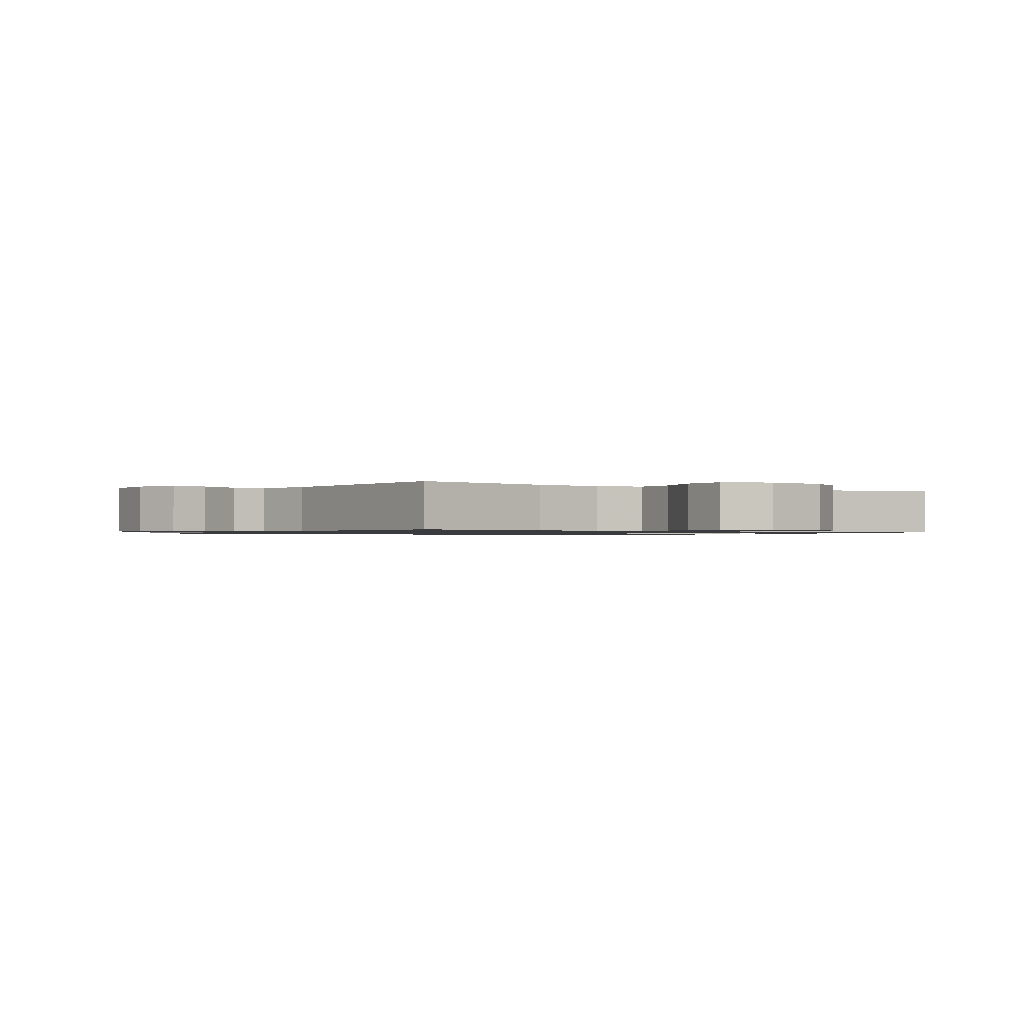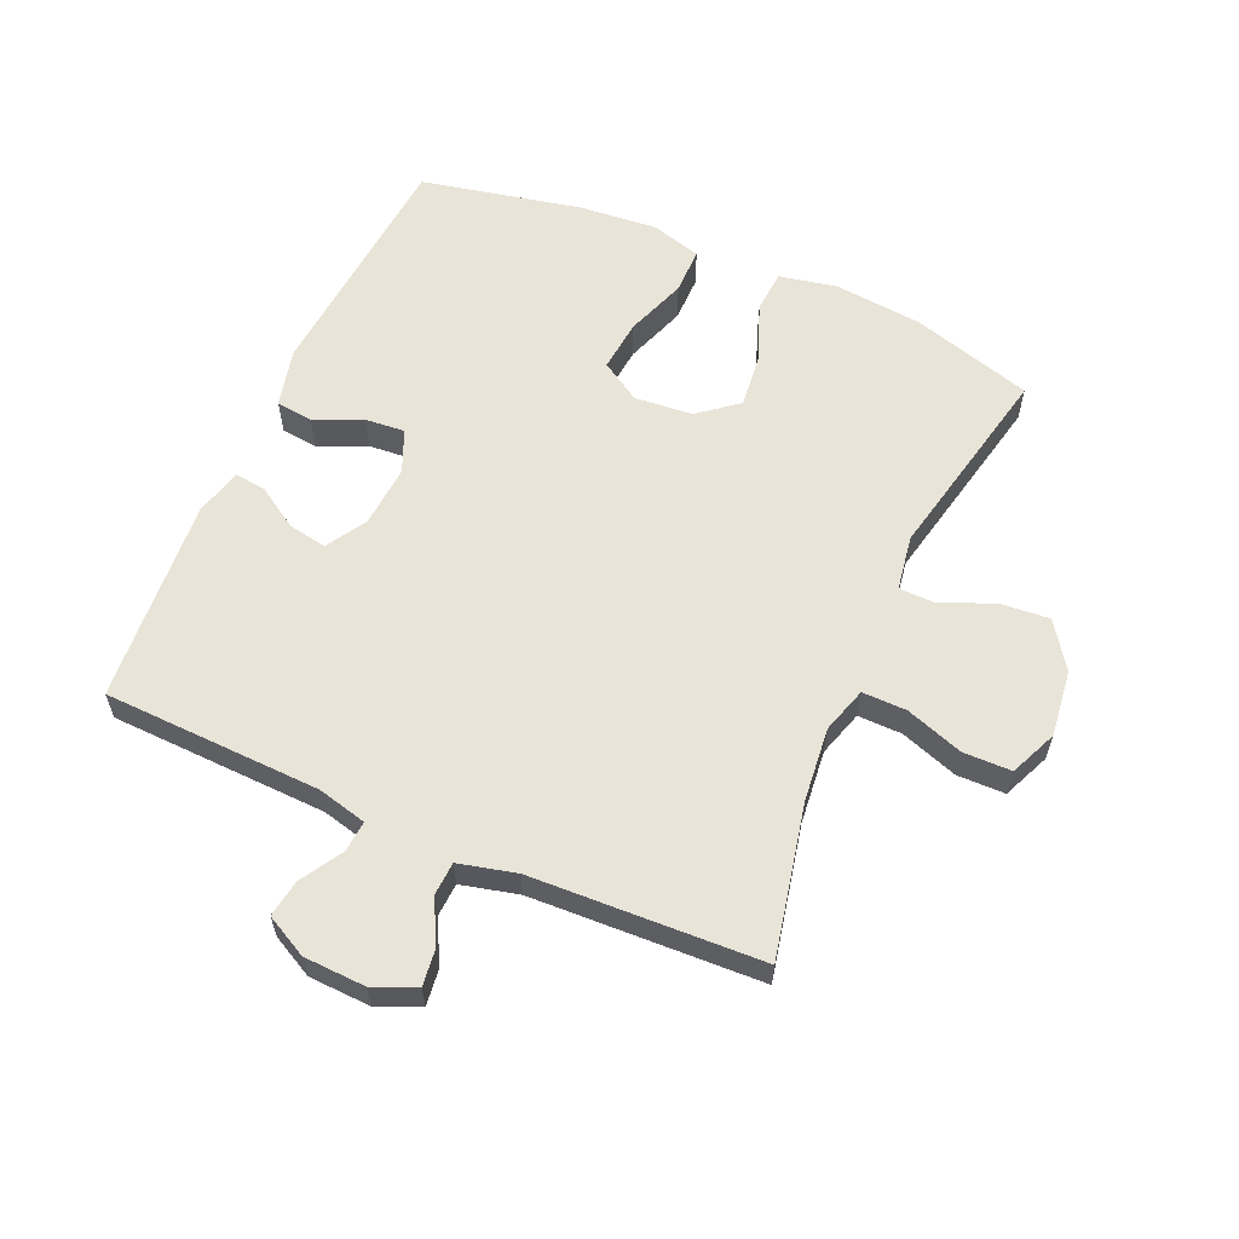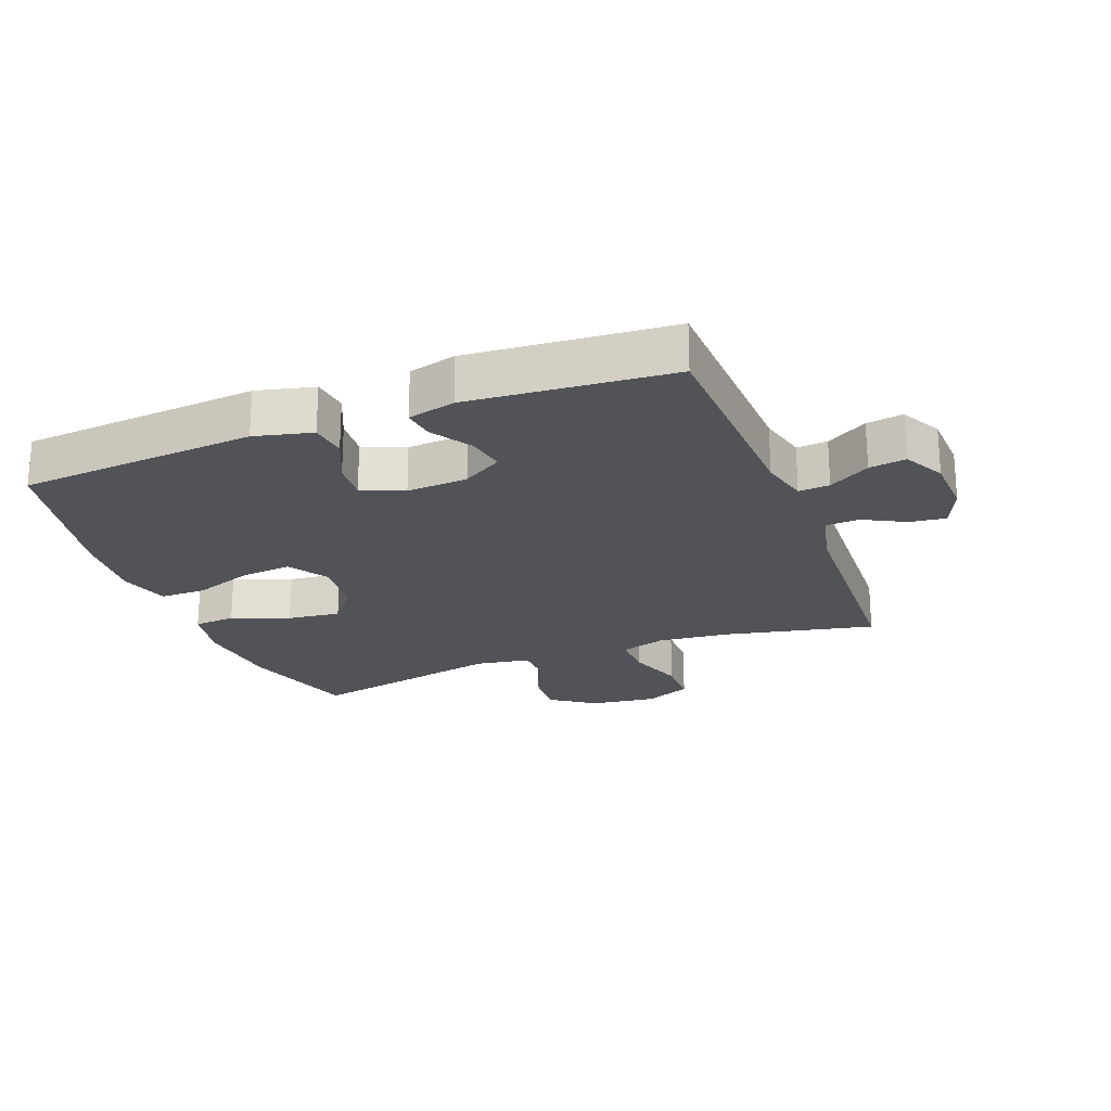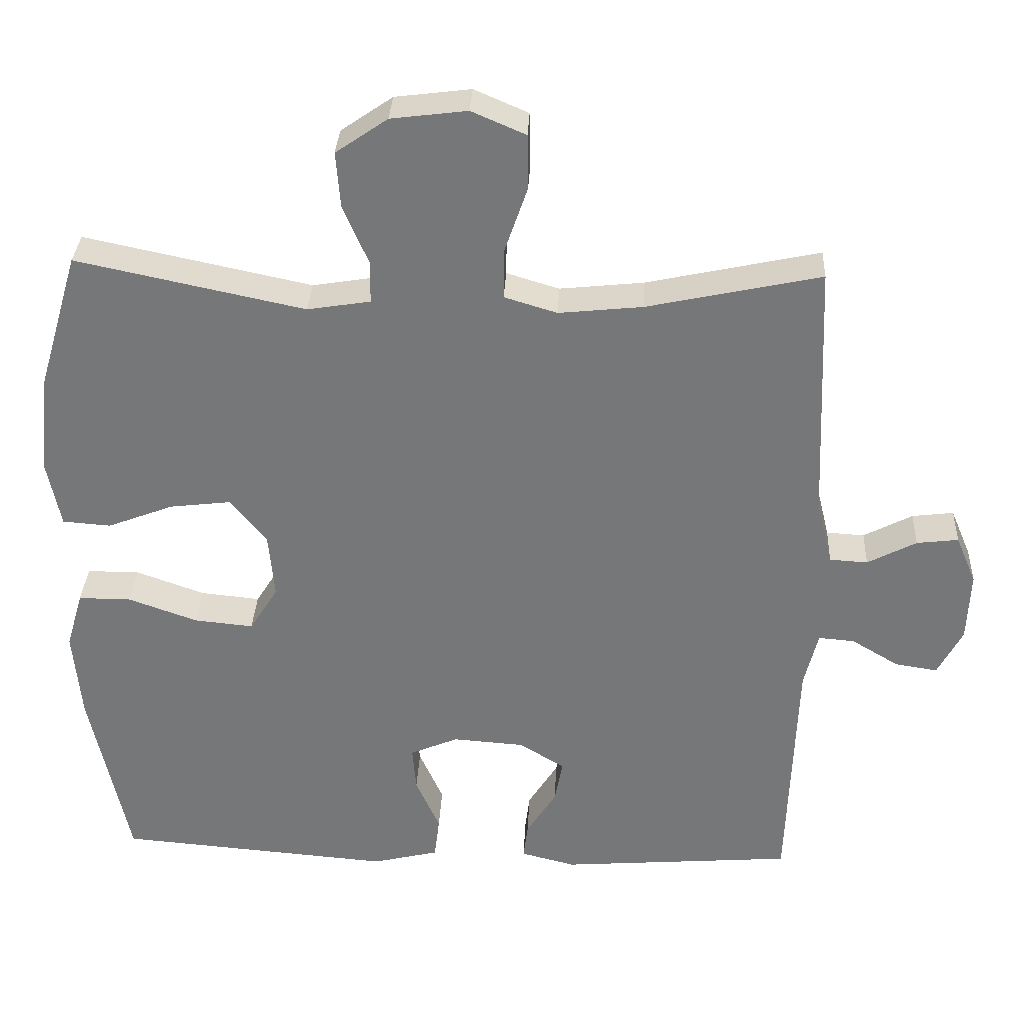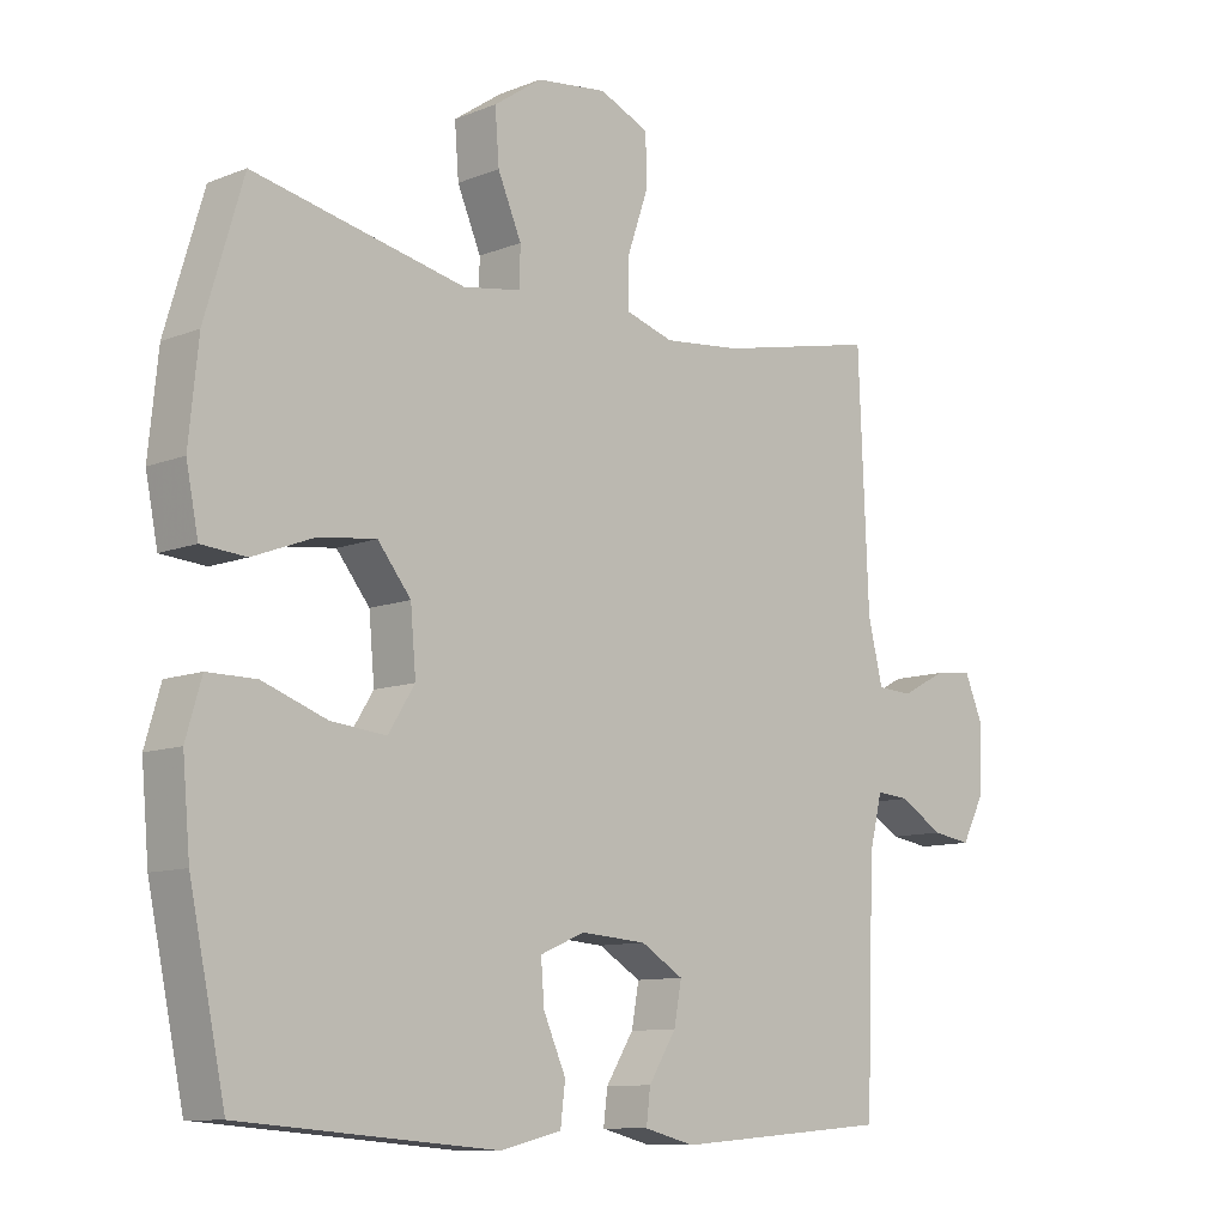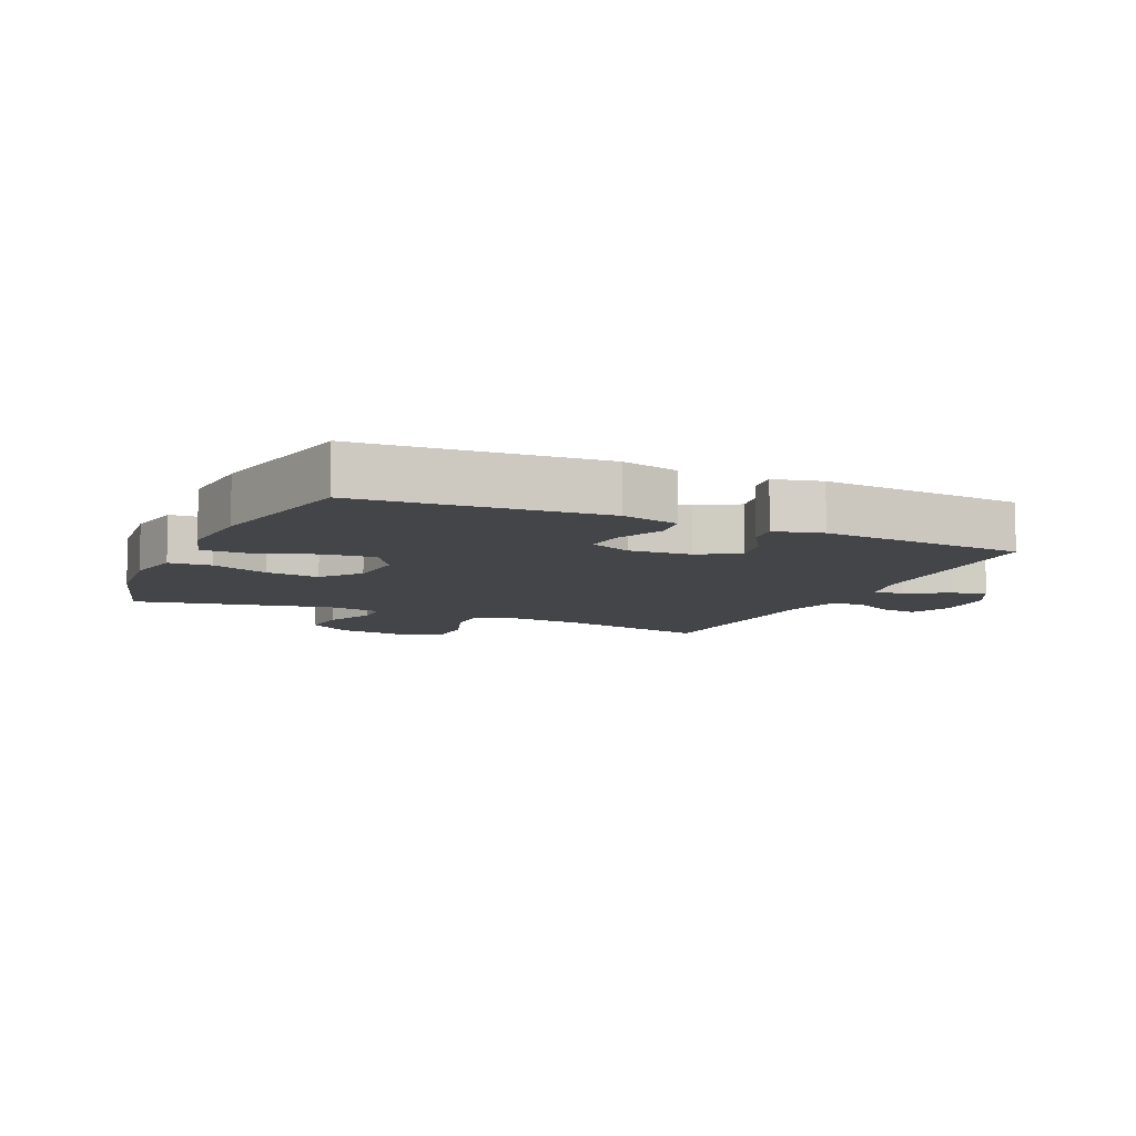
<metadata>
{"format":"obj","ext":"obj","renderer":"f3d","projection":"perspective","resolution":1024,"background":"white","views":[{"elev":-1.0,"azim":-33.1,"up":"+Y"},{"elev":59.9,"azim":-66.3,"up":"+Y"},{"elev":-22.5,"azim":-159.0,"up":"+Y"},{"elev":32.7,"azim":-177.3,"up":"+Z"},{"elev":-10.2,"azim":135.1,"up":"+Z"},{"elev":-8.8,"azim":155.7,"up":"+Y"}]}
</metadata>
<code>
v -0.5 0.07 -0.5
v -0.512 0.07 -0.16
v -0.531 0.07 -0.083
v -0.58 0.07 -0.087
v -0.645 0.07 -0.126
v -0.703 0.07 -0.135
v -0.737 0.07 -0.07
v -0.741 0.07 0.026
v -0.713 0.07 0.092
v -0.656 0.07 0.085
v -0.589 0.07 0.05
v -0.537 0.07 0.053
v -0.515 0.07 0.142
v -0.5 0.07 0.5
v -0.263 0.07 0.449
v -0.148 0.07 0.437
v -0.076 0.07 0.459
v -0.077 0.07 0.528
v -0.108 0.07 0.618
v -0.107 0.07 0.693
v -0.033 0.07 0.725
v 0.071 0.07 0.712
v 0.142 0.07 0.663
v 0.136 0.07 0.586
v 0.101 0.07 0.505
v 0.102 0.07 0.448
v 0.188 0.07 0.434
v 0.5 0.07 0.5
v 0.556 0.07 0.312
v 0.57 0.07 0.174
v 0.552 0.07 0.084
v 0.486 0.07 0.079
v 0.395 0.07 0.114
v 0.311 0.07 0.124
v 0.262 0.07 0.063
v 0.254 0.07 -0.028
v 0.293 0.07 -0.09
v 0.374 0.07 -0.082
v 0.469 0.07 -0.048
v 0.541 0.07 -0.048
v 0.564 0.07 -0.127
v 0.553 0.07 -0.25
v 0.5 0.07 -0.5
v 0.123 0.07 -0.531
v 0.032 0.07 -0.509
v 0.025 0.07 -0.451
v 0.058 0.07 -0.377
v 0.063 0.07 -0.315
v -0.003 0.07 -0.287
v -0.1 0.07 -0.294
v -0.163 0.07 -0.332
v -0.152 0.07 -0.392
v -0.111 0.07 -0.457
v -0.105 0.07 -0.506
v -0.18 0.07 -0.525
v -0.5 0 -0.5
v -0.512 0 -0.16
v -0.531 0 -0.083
v -0.58 0 -0.087
v -0.645 0 -0.126
v -0.703 0 -0.135
v -0.737 0 -0.07
v -0.741 0 0.026
v -0.713 0 0.092
v -0.656 0 0.085
v -0.589 0 0.05
v -0.537 0 0.053
v -0.515 0 0.142
v -0.5 0 0.5
v -0.263 0 0.449
v -0.148 0 0.437
v -0.076 0 0.459
v -0.077 0 0.528
v -0.108 0 0.618
v -0.107 0 0.693
v -0.033 0 0.725
v 0.071 0 0.712
v 0.142 0 0.663
v 0.136 0 0.586
v 0.101 0 0.505
v 0.102 0 0.448
v 0.188 0 0.434
v 0.5 0 0.5
v 0.556 0 0.312
v 0.57 0 0.174
v 0.552 0 0.084
v 0.486 0 0.079
v 0.395 0 0.114
v 0.311 0 0.124
v 0.262 0 0.063
v 0.254 0 -0.028
v 0.293 0 -0.09
v 0.374 0 -0.082
v 0.469 0 -0.048
v 0.541 0 -0.048
v 0.564 0 -0.127
v 0.553 0 -0.25
v 0.5 0 -0.5
v 0.123 0 -0.531
v 0.032 0 -0.509
v 0.025 0 -0.451
v 0.058 0 -0.377
v 0.063 0 -0.315
v -0.003 0 -0.287
v -0.1 0 -0.294
v -0.163 0 -0.332
v -0.152 0 -0.392
v -0.111 0 -0.457
v -0.105 0 -0.506
v -0.18 0 -0.525
f 55 1 2
f 54 55 2
f 53 54 2
f 52 53 2
f 51 52 2 3
f 50 51 3
f 49 50 3
f 45 46 47
f 44 45 47
f 43 44 47
f 42 43 47
f 41 42 47
f 40 41 47
f 39 40 47
f 38 39 47
f 37 38 47 48
f 36 37 48 49
f 31 32 33
f 30 31 33
f 29 30 33
f 28 29 33
f 27 28 33
f 26 27 33 34
f 23 24 25
f 22 23 25
f 21 22 25
f 20 21 25
f 19 20 25
f 18 19 25
f 17 18 25 26
f 26 34 35
f 17 26 35
f 16 17 35
f 13 14 15
f 36 49 3
f 35 36 3
f 16 35 3
f 15 16 3
f 13 15 3
f 12 13 3
f 9 10 11
f 8 9 11
f 7 8 11
f 6 7 11
f 5 6 11
f 4 5 11
f 3 4 11 12
f 57 56 110
f 57 110 109
f 57 109 108
f 57 108 107
f 58 57 107 106
f 58 106 105
f 58 105 104
f 102 101 100
f 102 100 99
f 102 99 98
f 102 98 97
f 102 97 96
f 102 96 95
f 102 95 94
f 102 94 93
f 103 102 93 92
f 104 103 92 91
f 88 87 86
f 88 86 85
f 88 85 84
f 88 84 83
f 88 83 82
f 89 88 82 81
f 80 79 78
f 80 78 77
f 80 77 76
f 80 76 75
f 80 75 74
f 80 74 73
f 81 80 73 72
f 90 89 81
f 90 81 72
f 90 72 71
f 70 69 68
f 58 104 91
f 58 91 90
f 58 90 71
f 58 71 70
f 58 70 68
f 58 68 67
f 66 65 64
f 66 64 63
f 66 63 62
f 66 62 61
f 66 61 60
f 66 60 59
f 67 66 59 58
f 1 56 57 2
f 2 57 58 3
f 3 58 59 4
f 4 59 60 5
f 5 60 61 6
f 6 61 62 7
f 7 62 63 8
f 8 63 64 9
f 9 64 65 10
f 10 65 66 11
f 11 66 67 12
f 12 67 68 13
f 13 68 69 14
f 14 69 70 15
f 15 70 71 16
f 16 71 72 17
f 17 72 73 18
f 18 73 74 19
f 19 74 75 20
f 20 75 76 21
f 21 76 77 22
f 22 77 78 23
f 23 78 79 24
f 24 79 80 25
f 25 80 81 26
f 26 81 82 27
f 27 82 83 28
f 28 83 84 29
f 29 84 85 30
f 30 85 86 31
f 31 86 87 32
f 32 87 88 33
f 33 88 89 34
f 34 89 90 35
f 35 90 91 36
f 36 91 92 37
f 37 92 93 38
f 38 93 94 39
f 39 94 95 40
f 40 95 96 41
f 41 96 97 42
f 42 97 98 43
f 43 98 99 44
f 44 99 100 45
f 45 100 101 46
f 46 101 102 47
f 47 102 103 48
f 48 103 104 49
f 49 104 105 50
f 50 105 106 51
f 51 106 107 52
f 52 107 108 53
f 53 108 109 54
f 54 109 110 55
f 55 110 56 1

</code>
